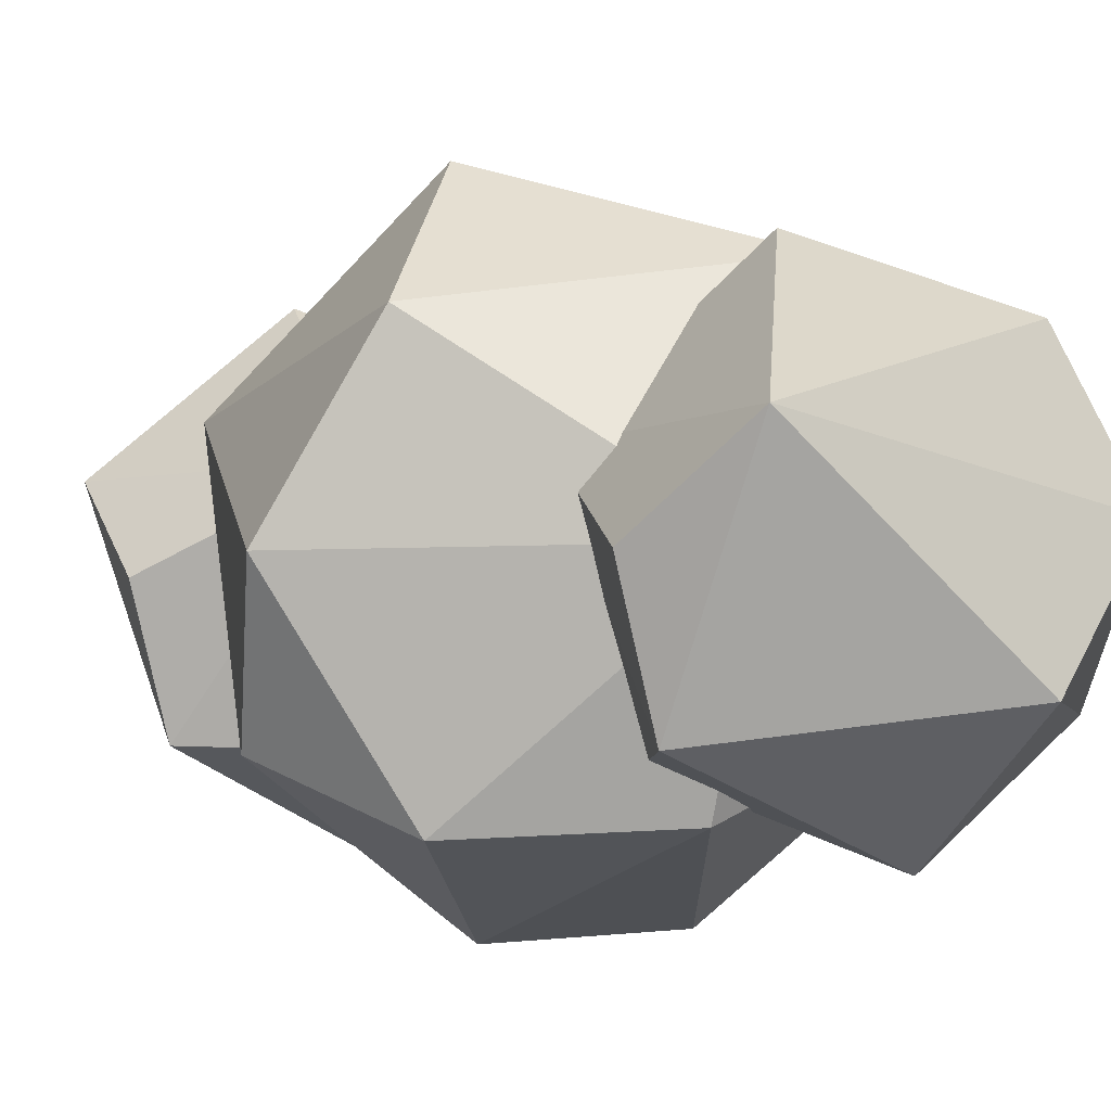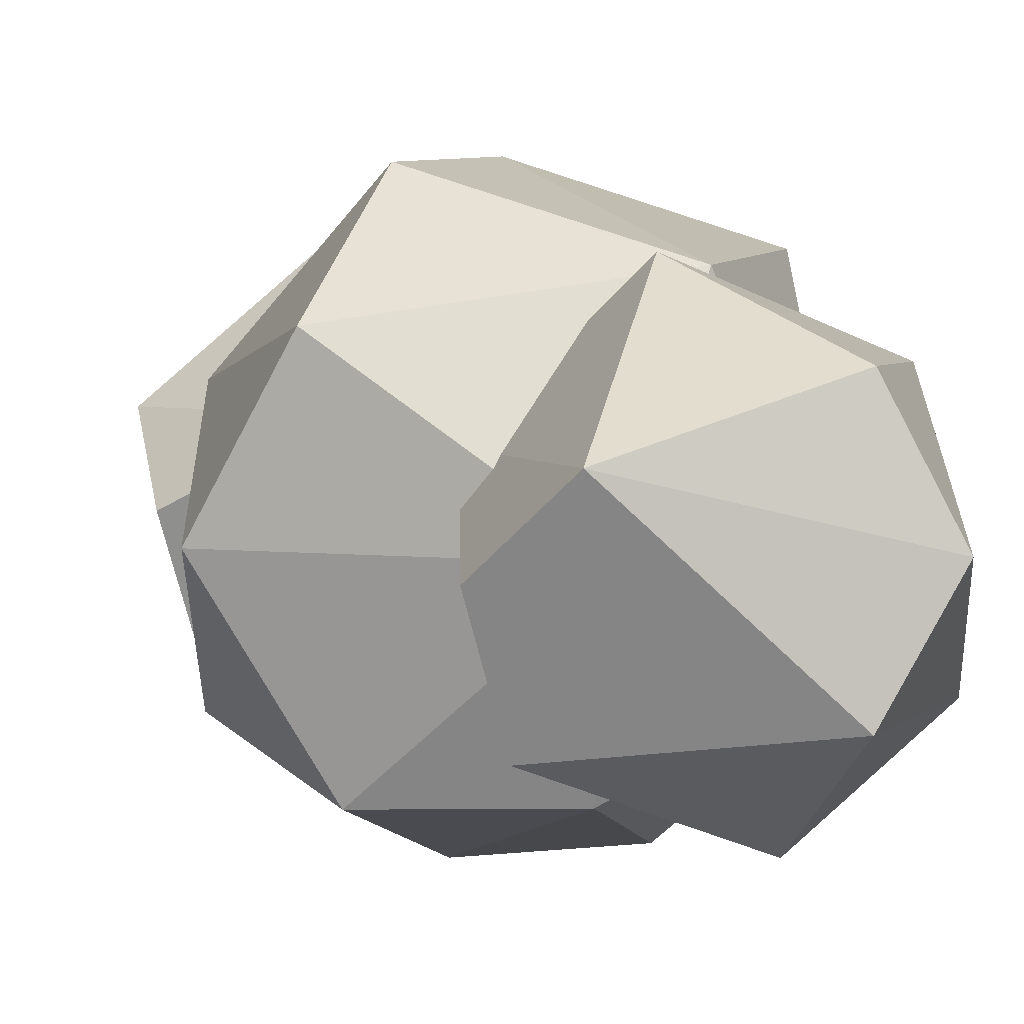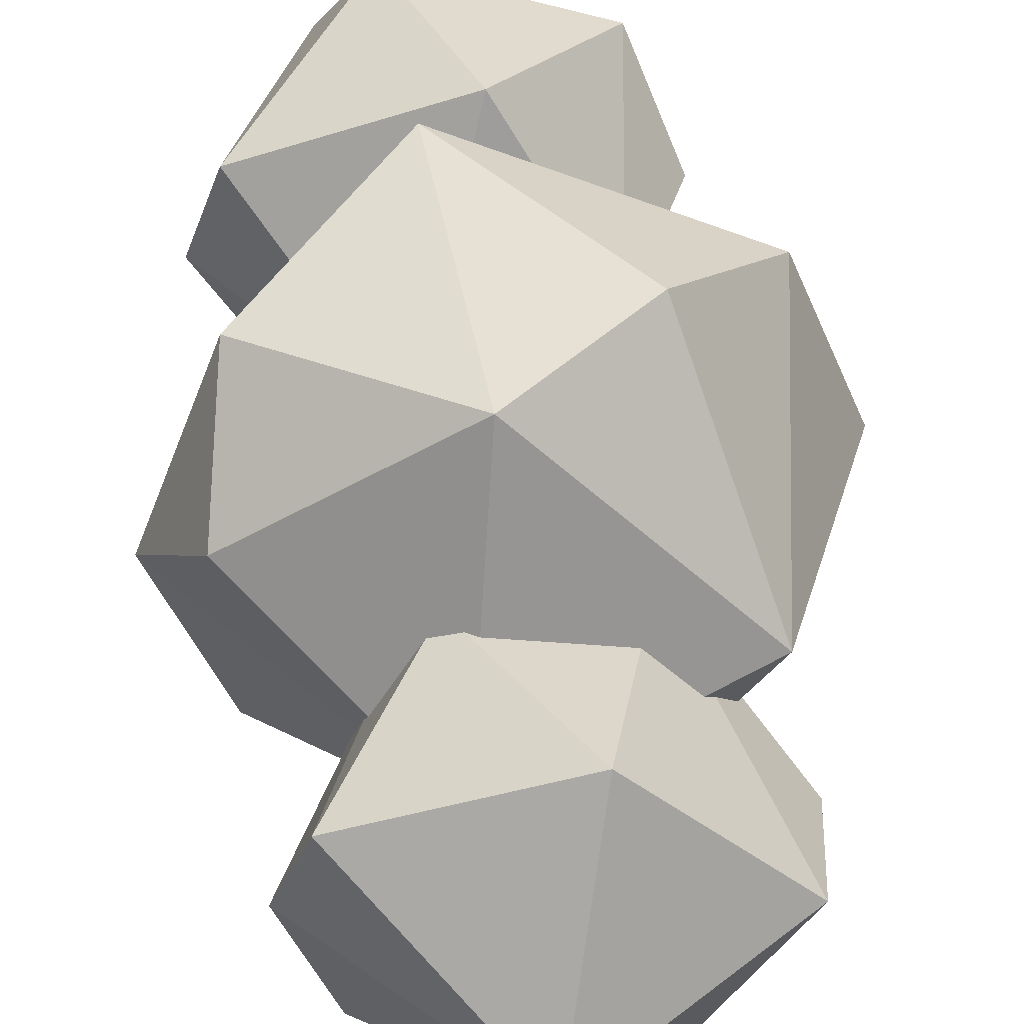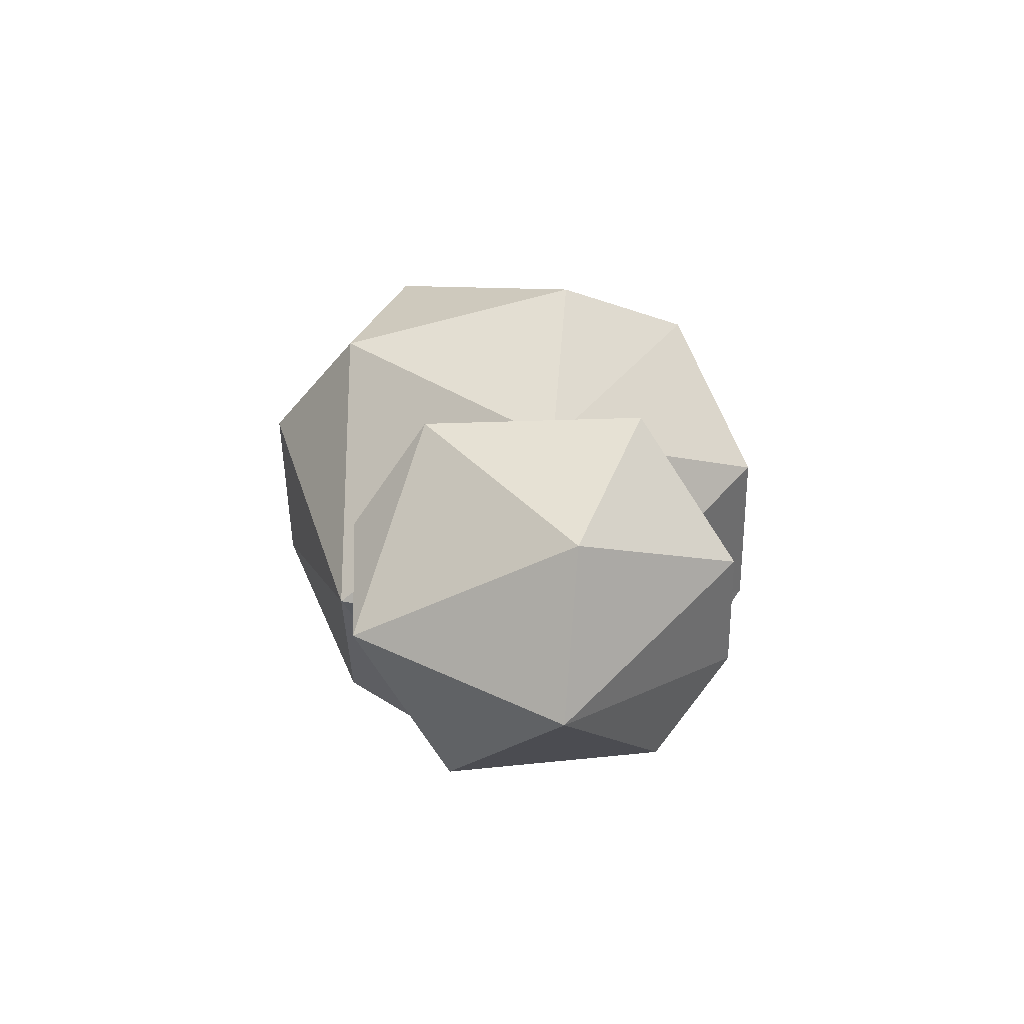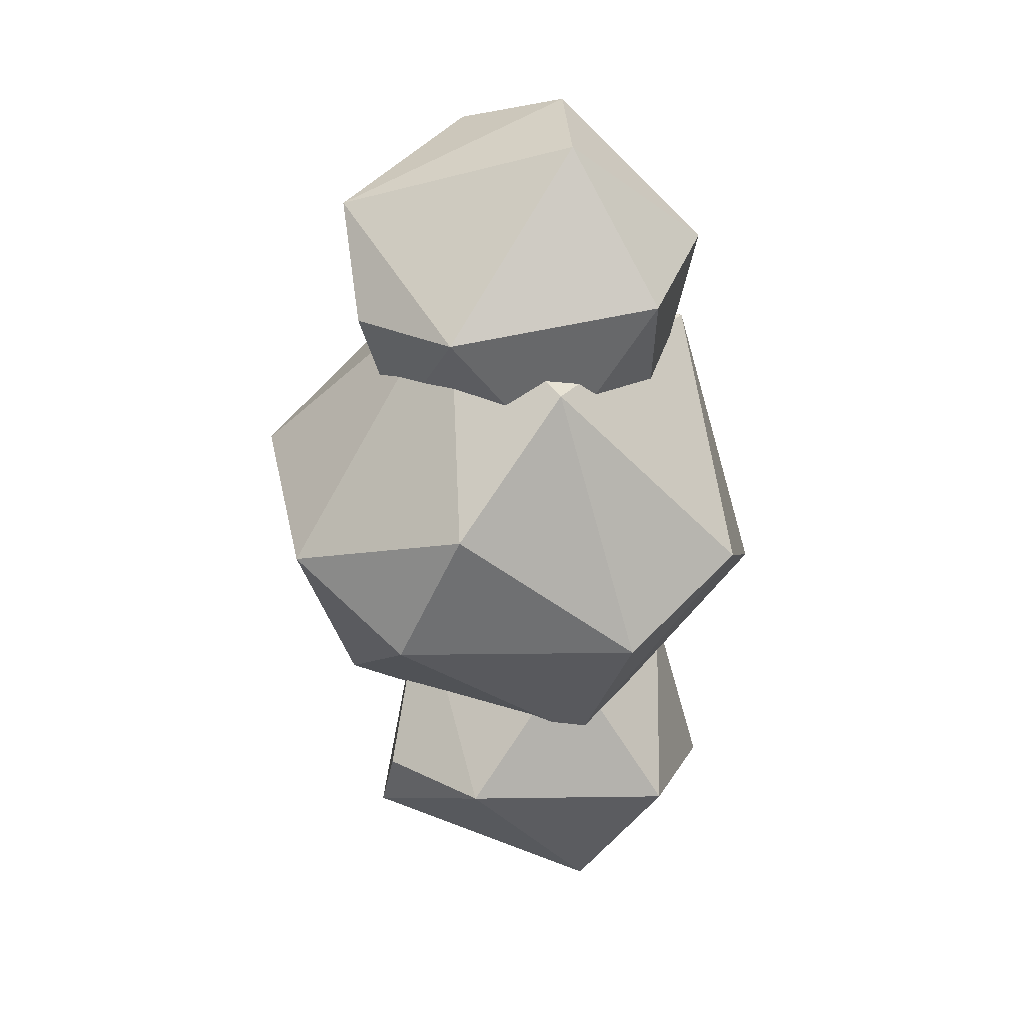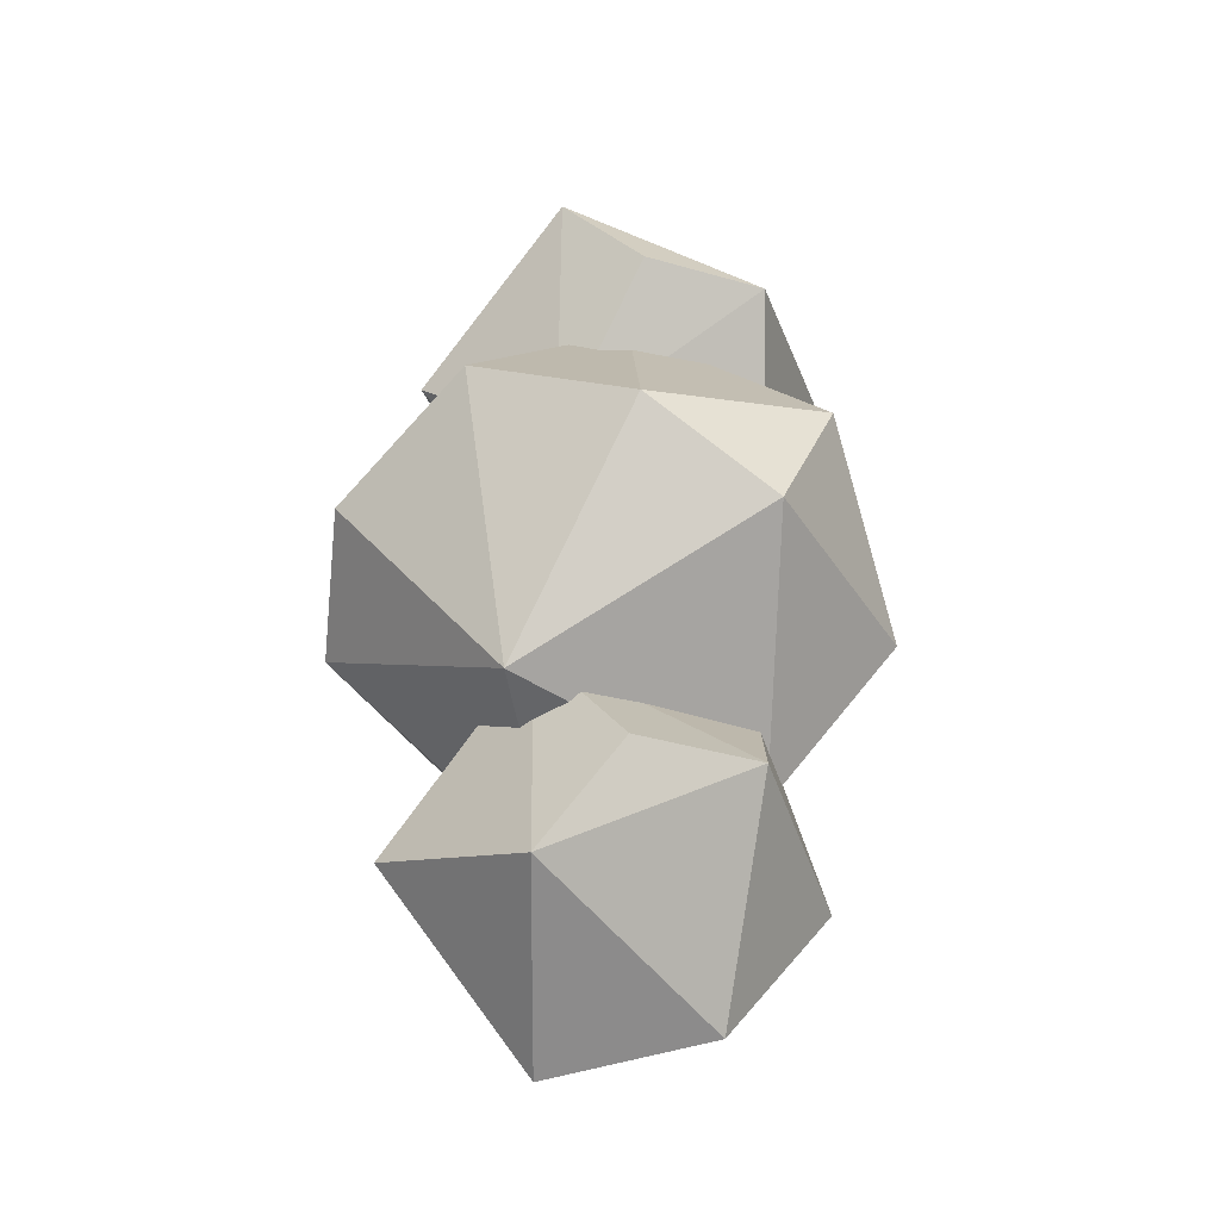
<metadata>
{"format":"obj","ext":"obj","renderer":"f3d","projection":"perspective","resolution":1024,"background":"white","views":[{"elev":-4.9,"azim":-42.3,"up":"+Y"},{"elev":3.9,"azim":-31.0,"up":"+Y"},{"elev":64.1,"azim":167.4,"up":"+Y"},{"elev":-75.1,"azim":-17.6,"up":"+Z"},{"elev":24.2,"azim":-32.9,"up":"+Z"},{"elev":-39.1,"azim":-92.5,"up":"+Z"}]}
</metadata>
<code>
o Icosphere.002
v -0.1738 -0.5547 0.4231
v -0.4242 0.2073 0.3708
v -0.1328 0.7094 0.8498
v 0.1229 -0.813 1.036
v -0.007586 -0.4277 1.583
v 0.6032 -0.4277 1.143
v -0.6152 -0.5336 0.9427
v 0.3735 -0.4277 0.4262
v 0.7442 -0.01336 0.9427
v 0.2265 -0.01336 1.655
v -0.6436 0.2042 1.317
v -0.7541 -0.09028 0.9427
v 0.2254 0.06667 0.2336
v 0.04139 0.4347 1.518
v 0.6052 0.43 0.9427
v 0.5841 -0.361 0.797
v -0.2352 -0.7007 0.724
v -0.8497 -0.5238 -0.2723
v -0.003618 -0.5238 -0.8923
v 0.8475 -0.5238 -0.2792
v -0.8475 0.5238 0.2792
v -0.5841 0.361 -0.797
v 0.08847 0.9943 -0.2723
v 0.4189 -0.9576 0
v -0.705 -0.7314 0.2462
v -0.08847 -0.9943 -0.2723
v 1.044 0.05359 0
v -0.3226 -0.05359 0.9928
v -1.044 -0.05359 0
v 0.3211 0.1651 -0.9881
v 0.8497 0.5238 -0.2723
v 0.06463 0.678 0.8018
v 0.705 0.7314 0.2462
v -0.4189 0.9576 0
v 0.5018 -0.3697 -0.5531
v -0.04556 -0.4967 -0.5501
v 0.1207 -0.3697 -1.71
v 0.7315 -0.3697 -1.27
v -0.004597 0.7674 -1.163
v 0.2511 -0.7551 -1.163
v -0.4869 -0.4756 -1.07
v 0.8724 0.04463 -1.07
v 0.3548 0.04463 -0.3572
v -0.2959 0.2652 -0.4977
v -0.6259 -0.03229 -1.07
v -0.5153 0.2622 -1.443
v 0.263 0.2322 -1.8
v 0.2921 0.509 -0.5501
v 0.7334 0.488 -1.07
f 4 7 1
f 1 7 2
f 1 2 13
f 8 13 9
f 11 14 3
f 2 11 3
f 13 2 3
f 15 13 3
f 14 15 3
f 9 13 15
f 12 11 2
f 11 10 14
f 10 15 14
f 10 9 15
f 8 1 13
f 2 7 12
f 6 8 9
f 4 1 8
f 6 4 8
f 22 21 34
f 33 31 23
f 23 22 34
f 34 32 23
f 32 33 23
f 49 47 39
f 47 46 39
f 48 49 39
f 17 16 28
f 19 18 22
f 20 19 30
f 19 22 30
f 20 30 27
f 21 32 34
f 30 22 23
f 31 30 23
f 27 30 31
f 29 21 22
f 28 32 21
f 16 33 32
f 16 27 33
f 27 31 33
f 29 28 21
f 29 25 28
f 25 17 28
f 28 16 32
f 24 19 20
f 24 26 19
f 26 18 19
f 17 24 16
f 40 36 41
f 36 35 43
f 35 42 43
f 36 43 44
f 46 44 39
f 39 44 48
f 42 47 49
f 45 44 46
f 43 48 44
f 43 49 48
f 43 42 49
f 45 41 44
f 41 36 44
f 36 40 35
f 6 9 10
f 5 10 11
f 12 7 11
f 7 5 11
f 5 6 10
f 4 5 7
f 4 6 5
f 26 24 17
f 16 24 20
f 26 17 25
f 16 20 27
f 18 25 29
f 22 18 29
f 26 25 18
f 35 40 38
f 35 38 42
f 37 41 46
f 38 37 47
f 37 46 47
f 38 47 42
f 46 41 45
f 40 37 38
f 40 41 37

</code>
